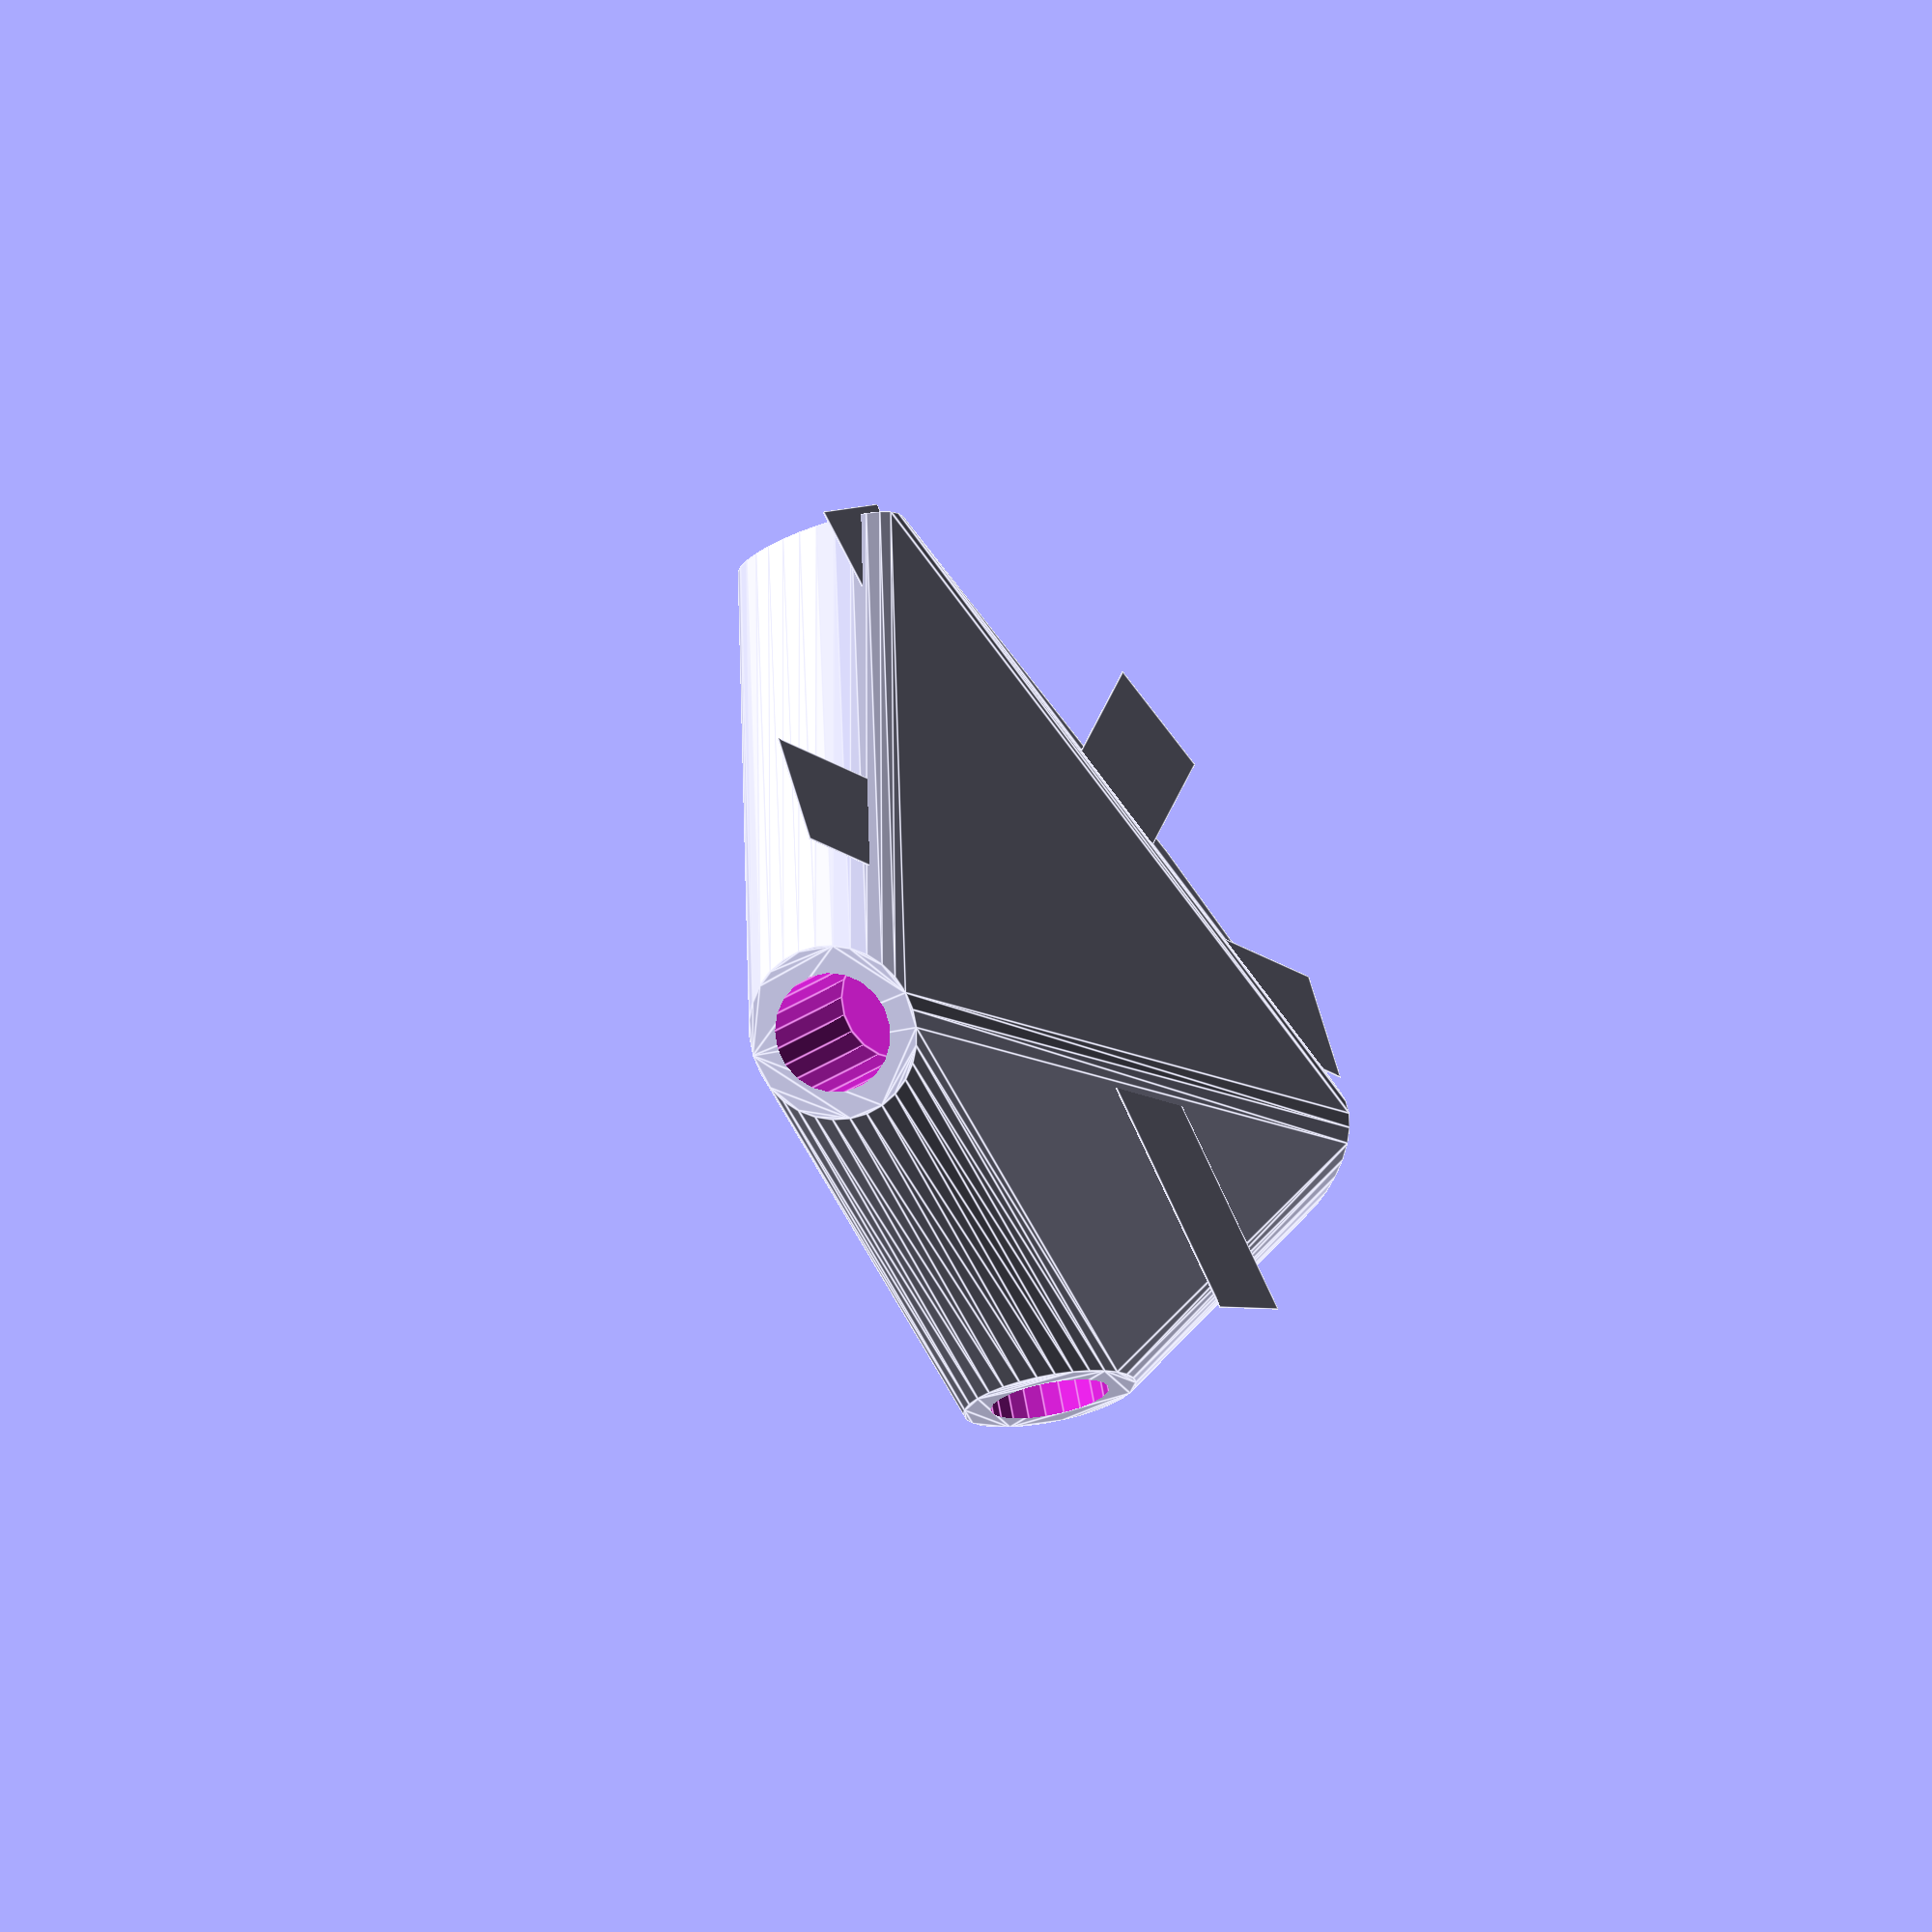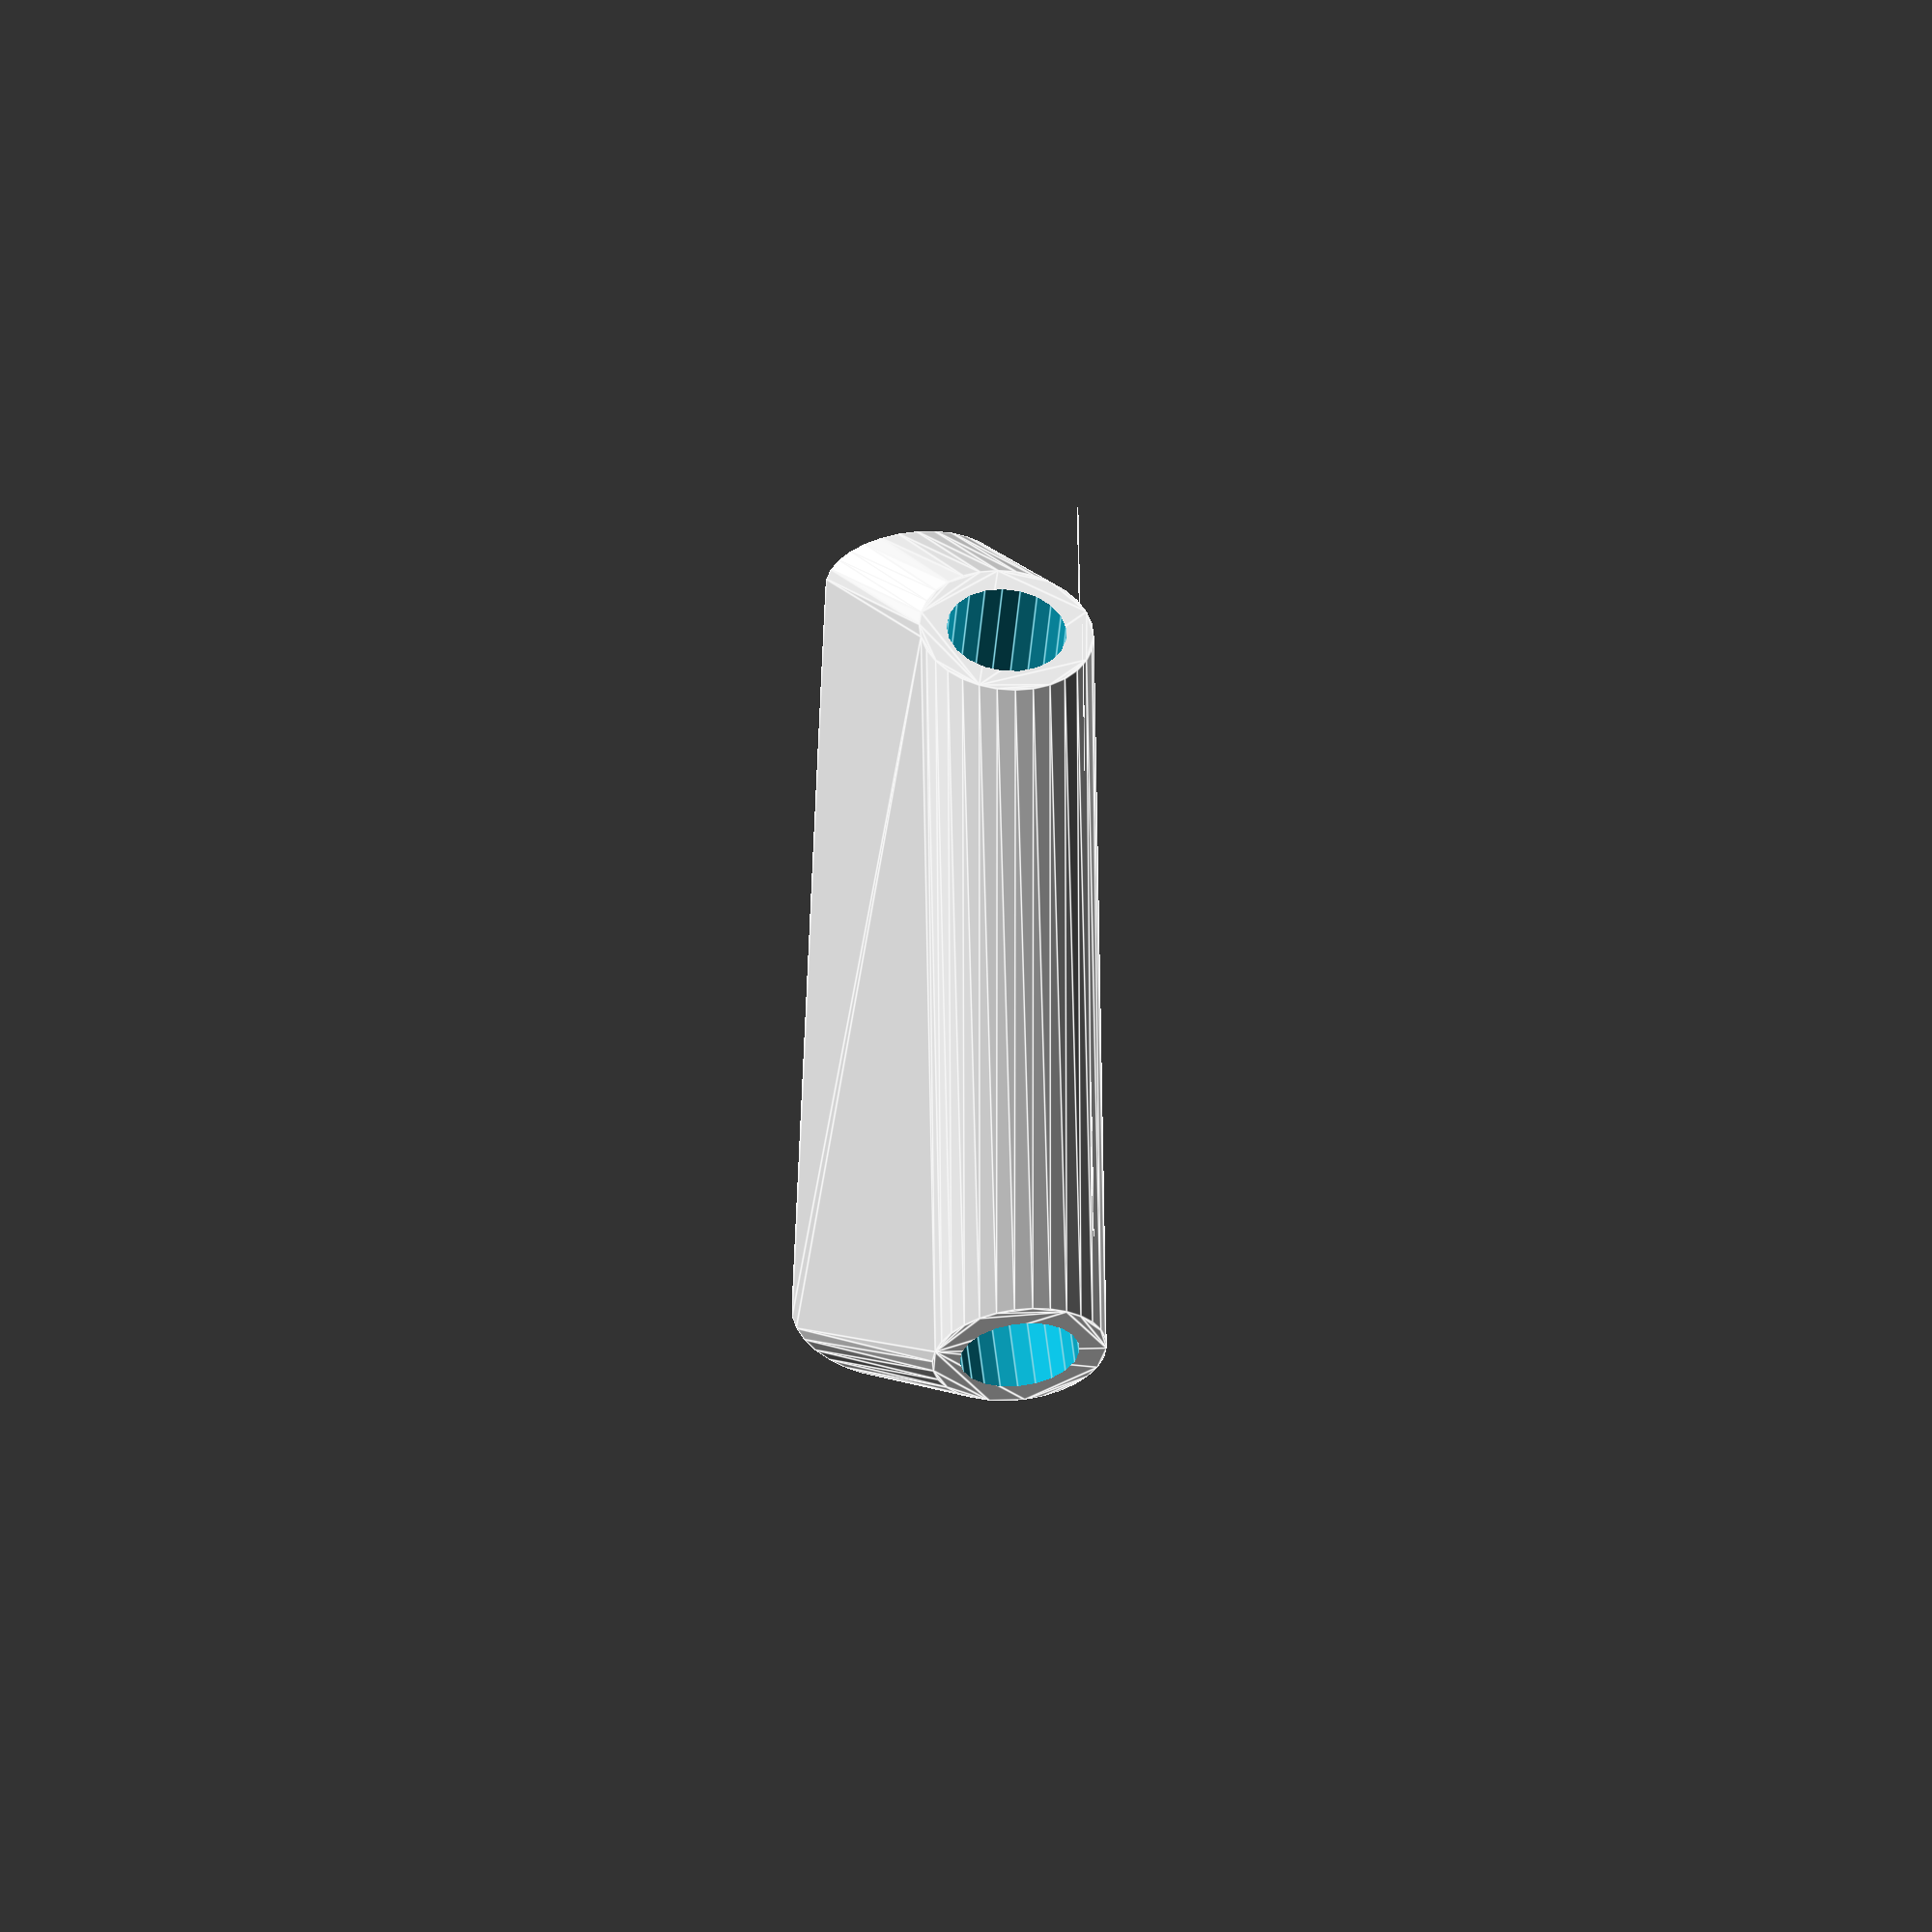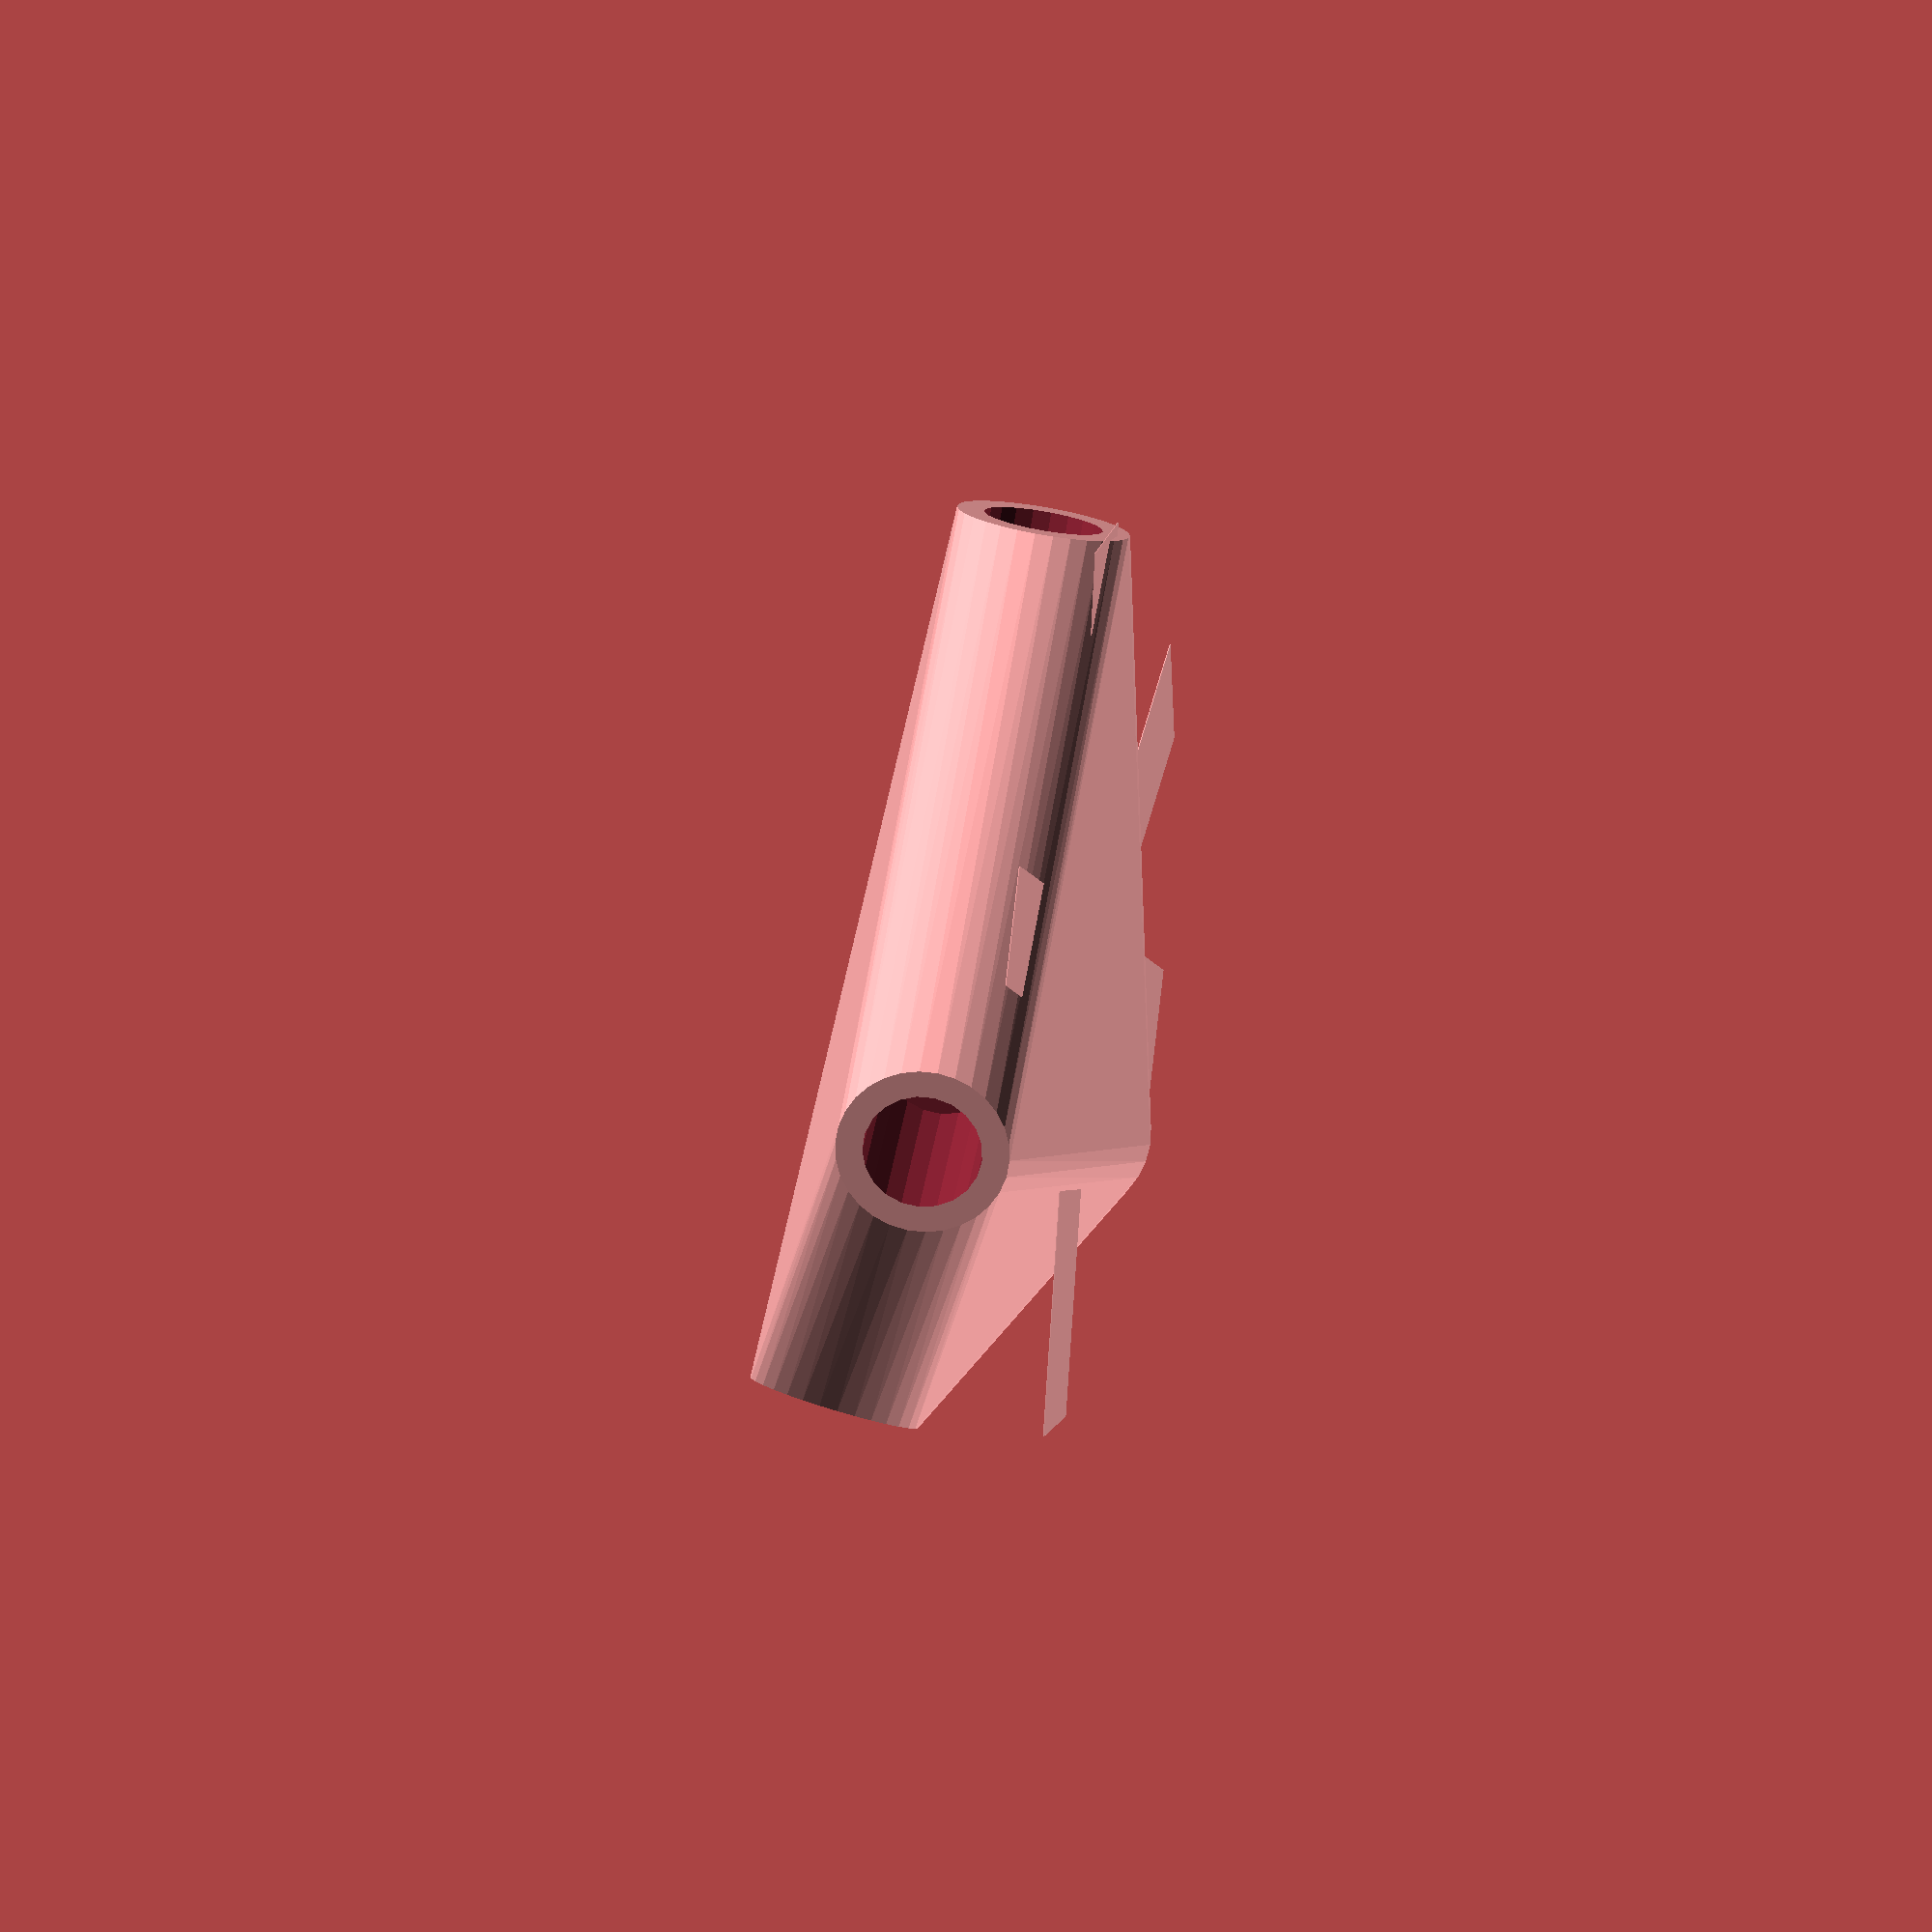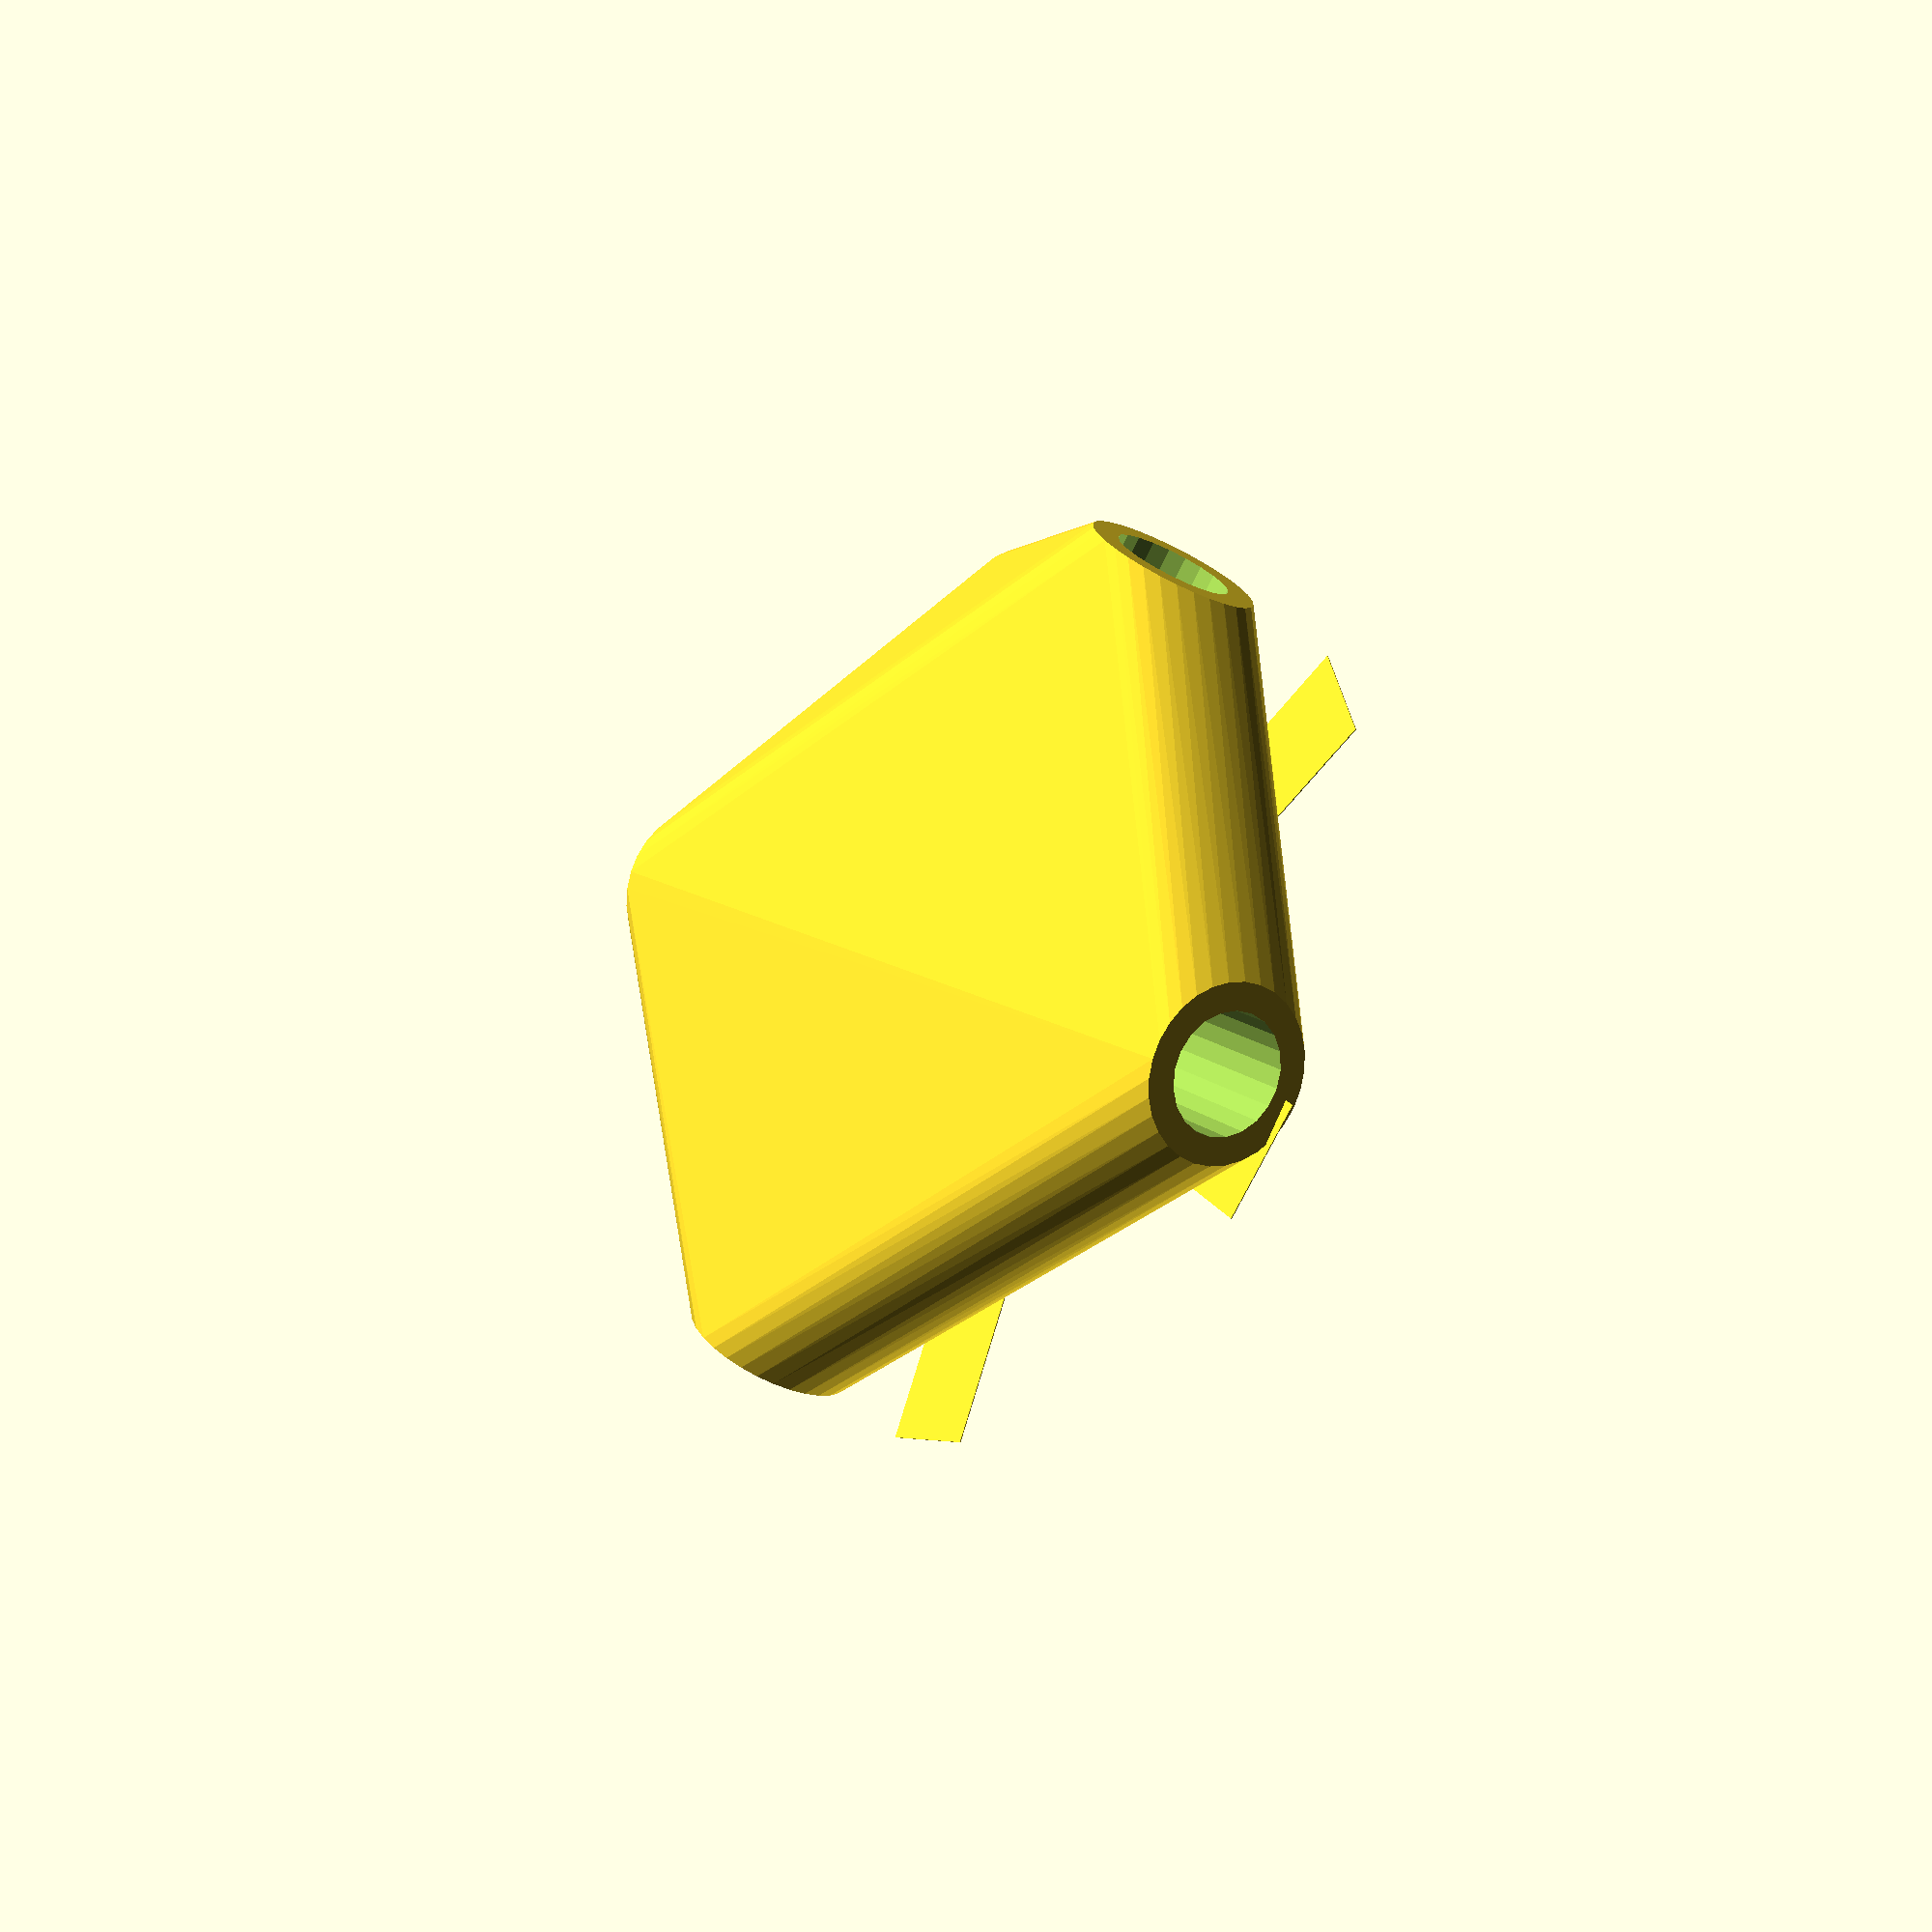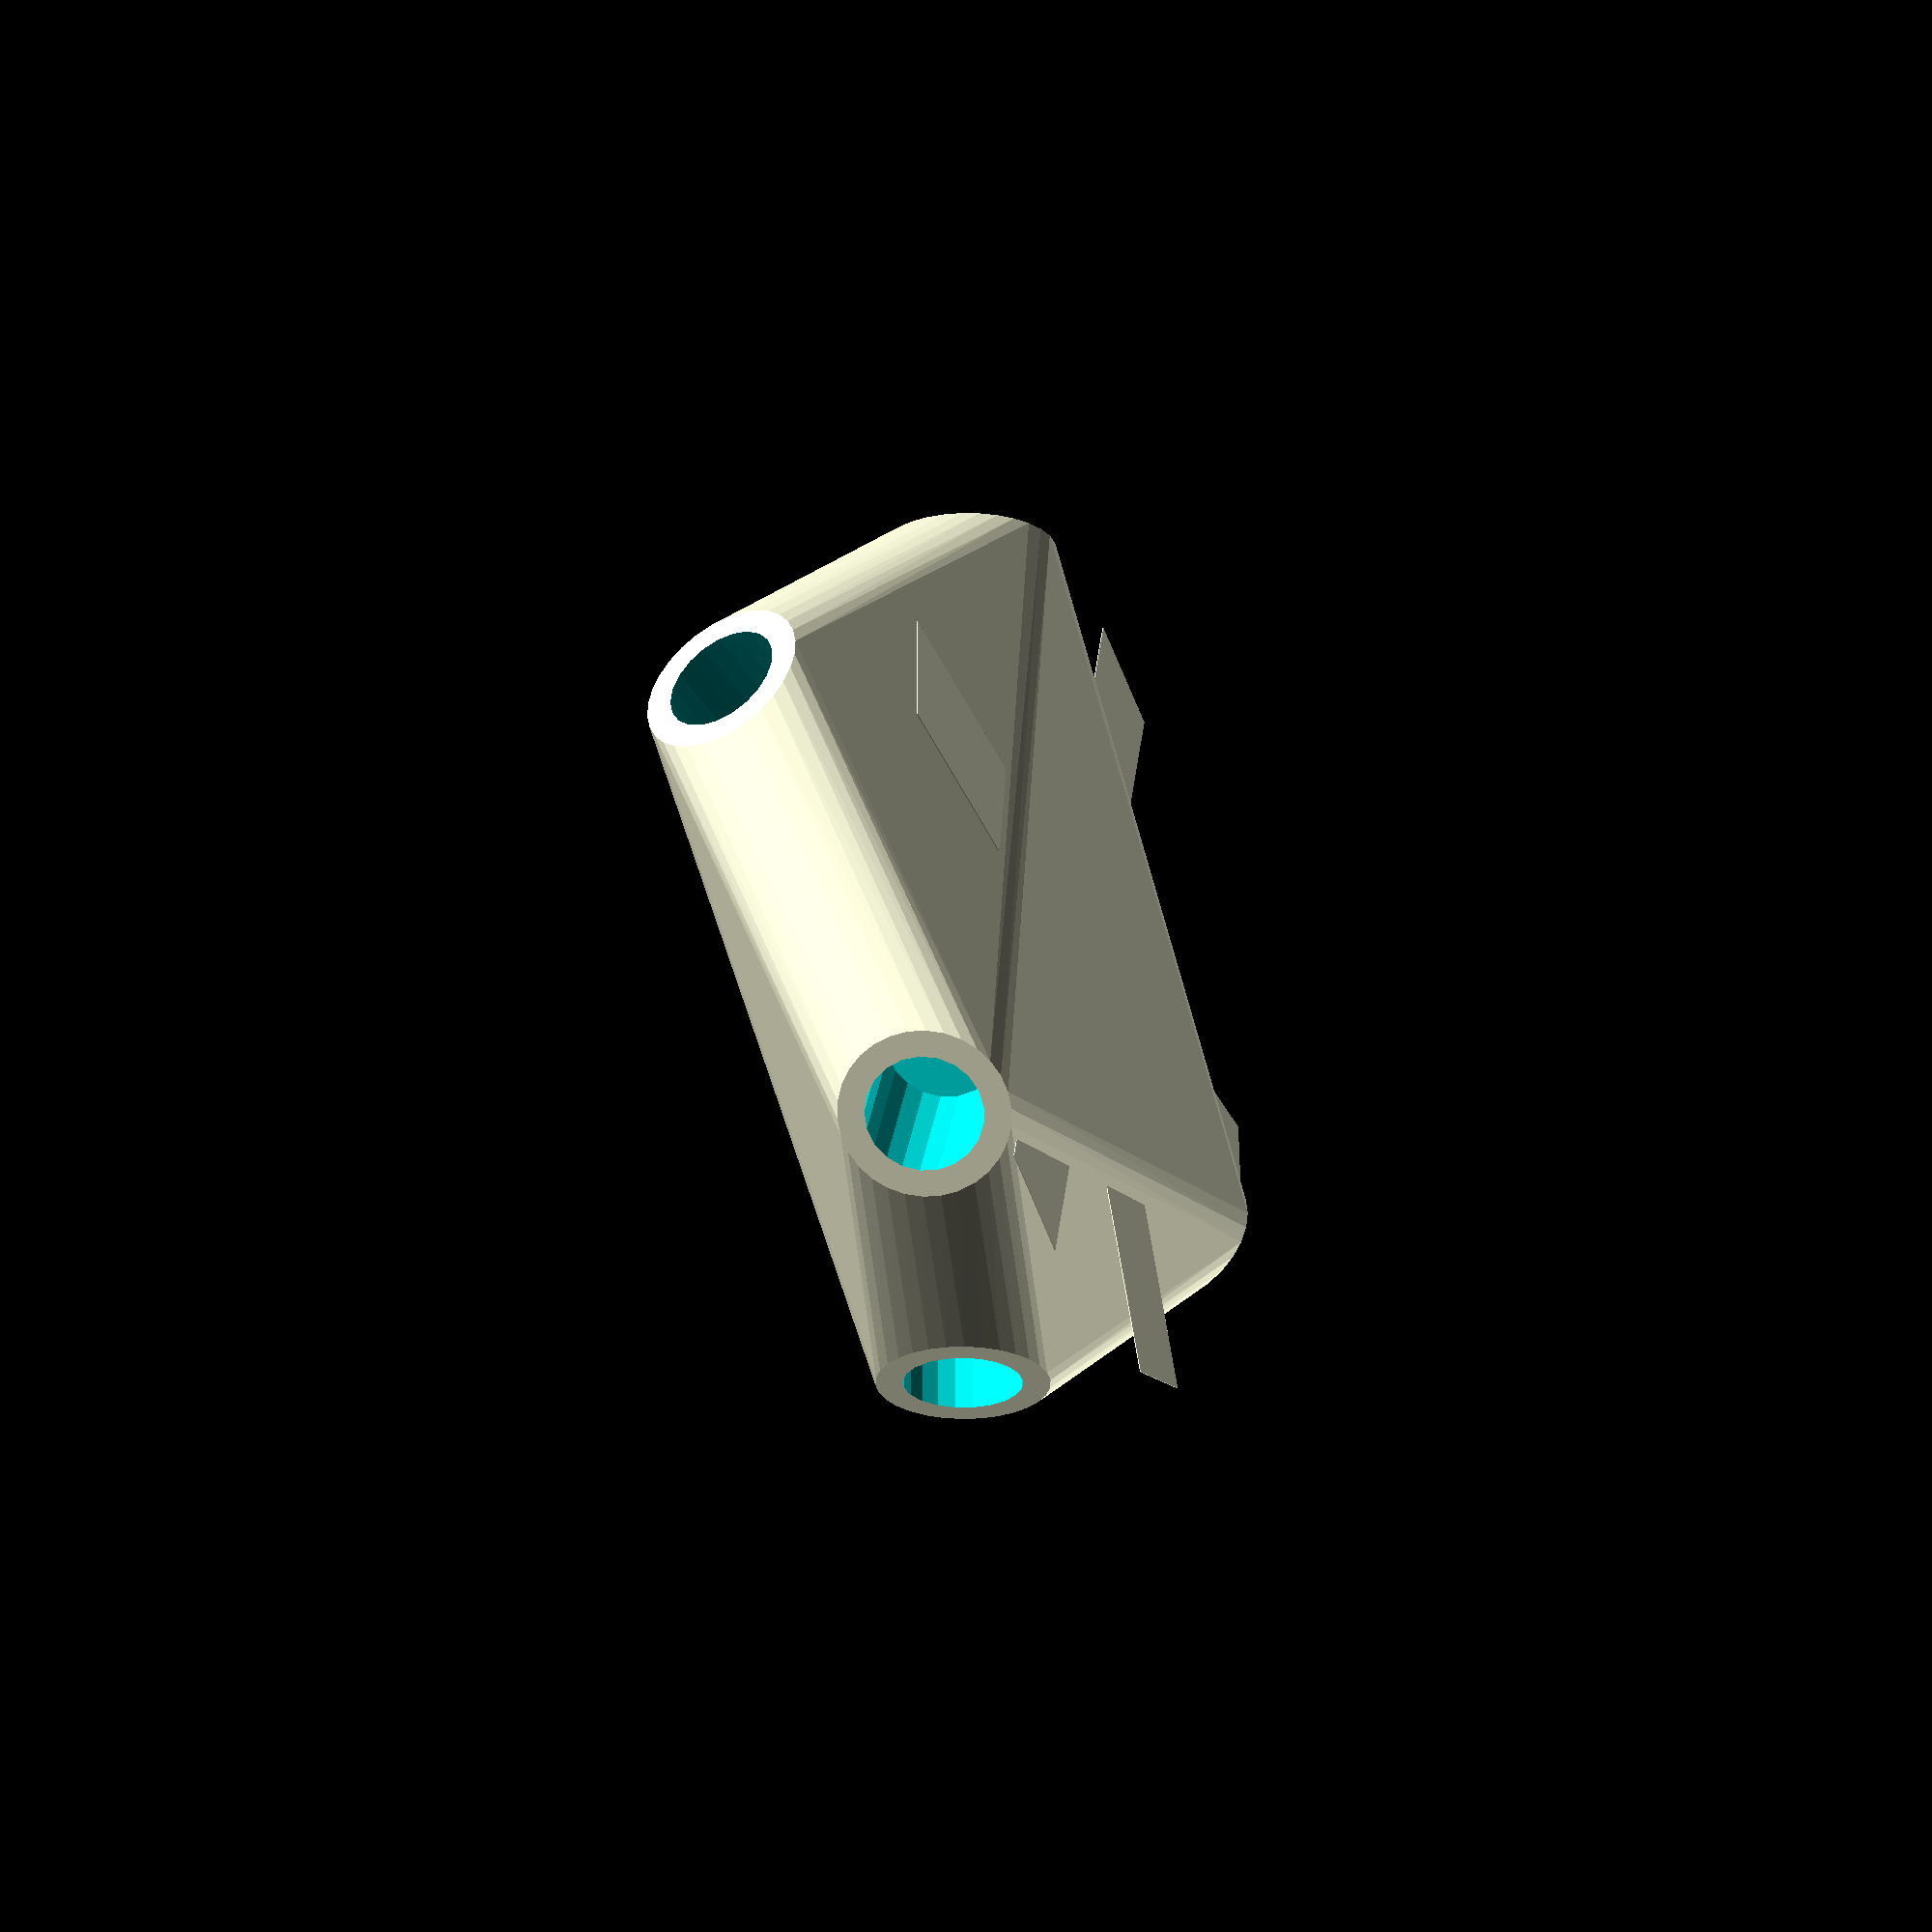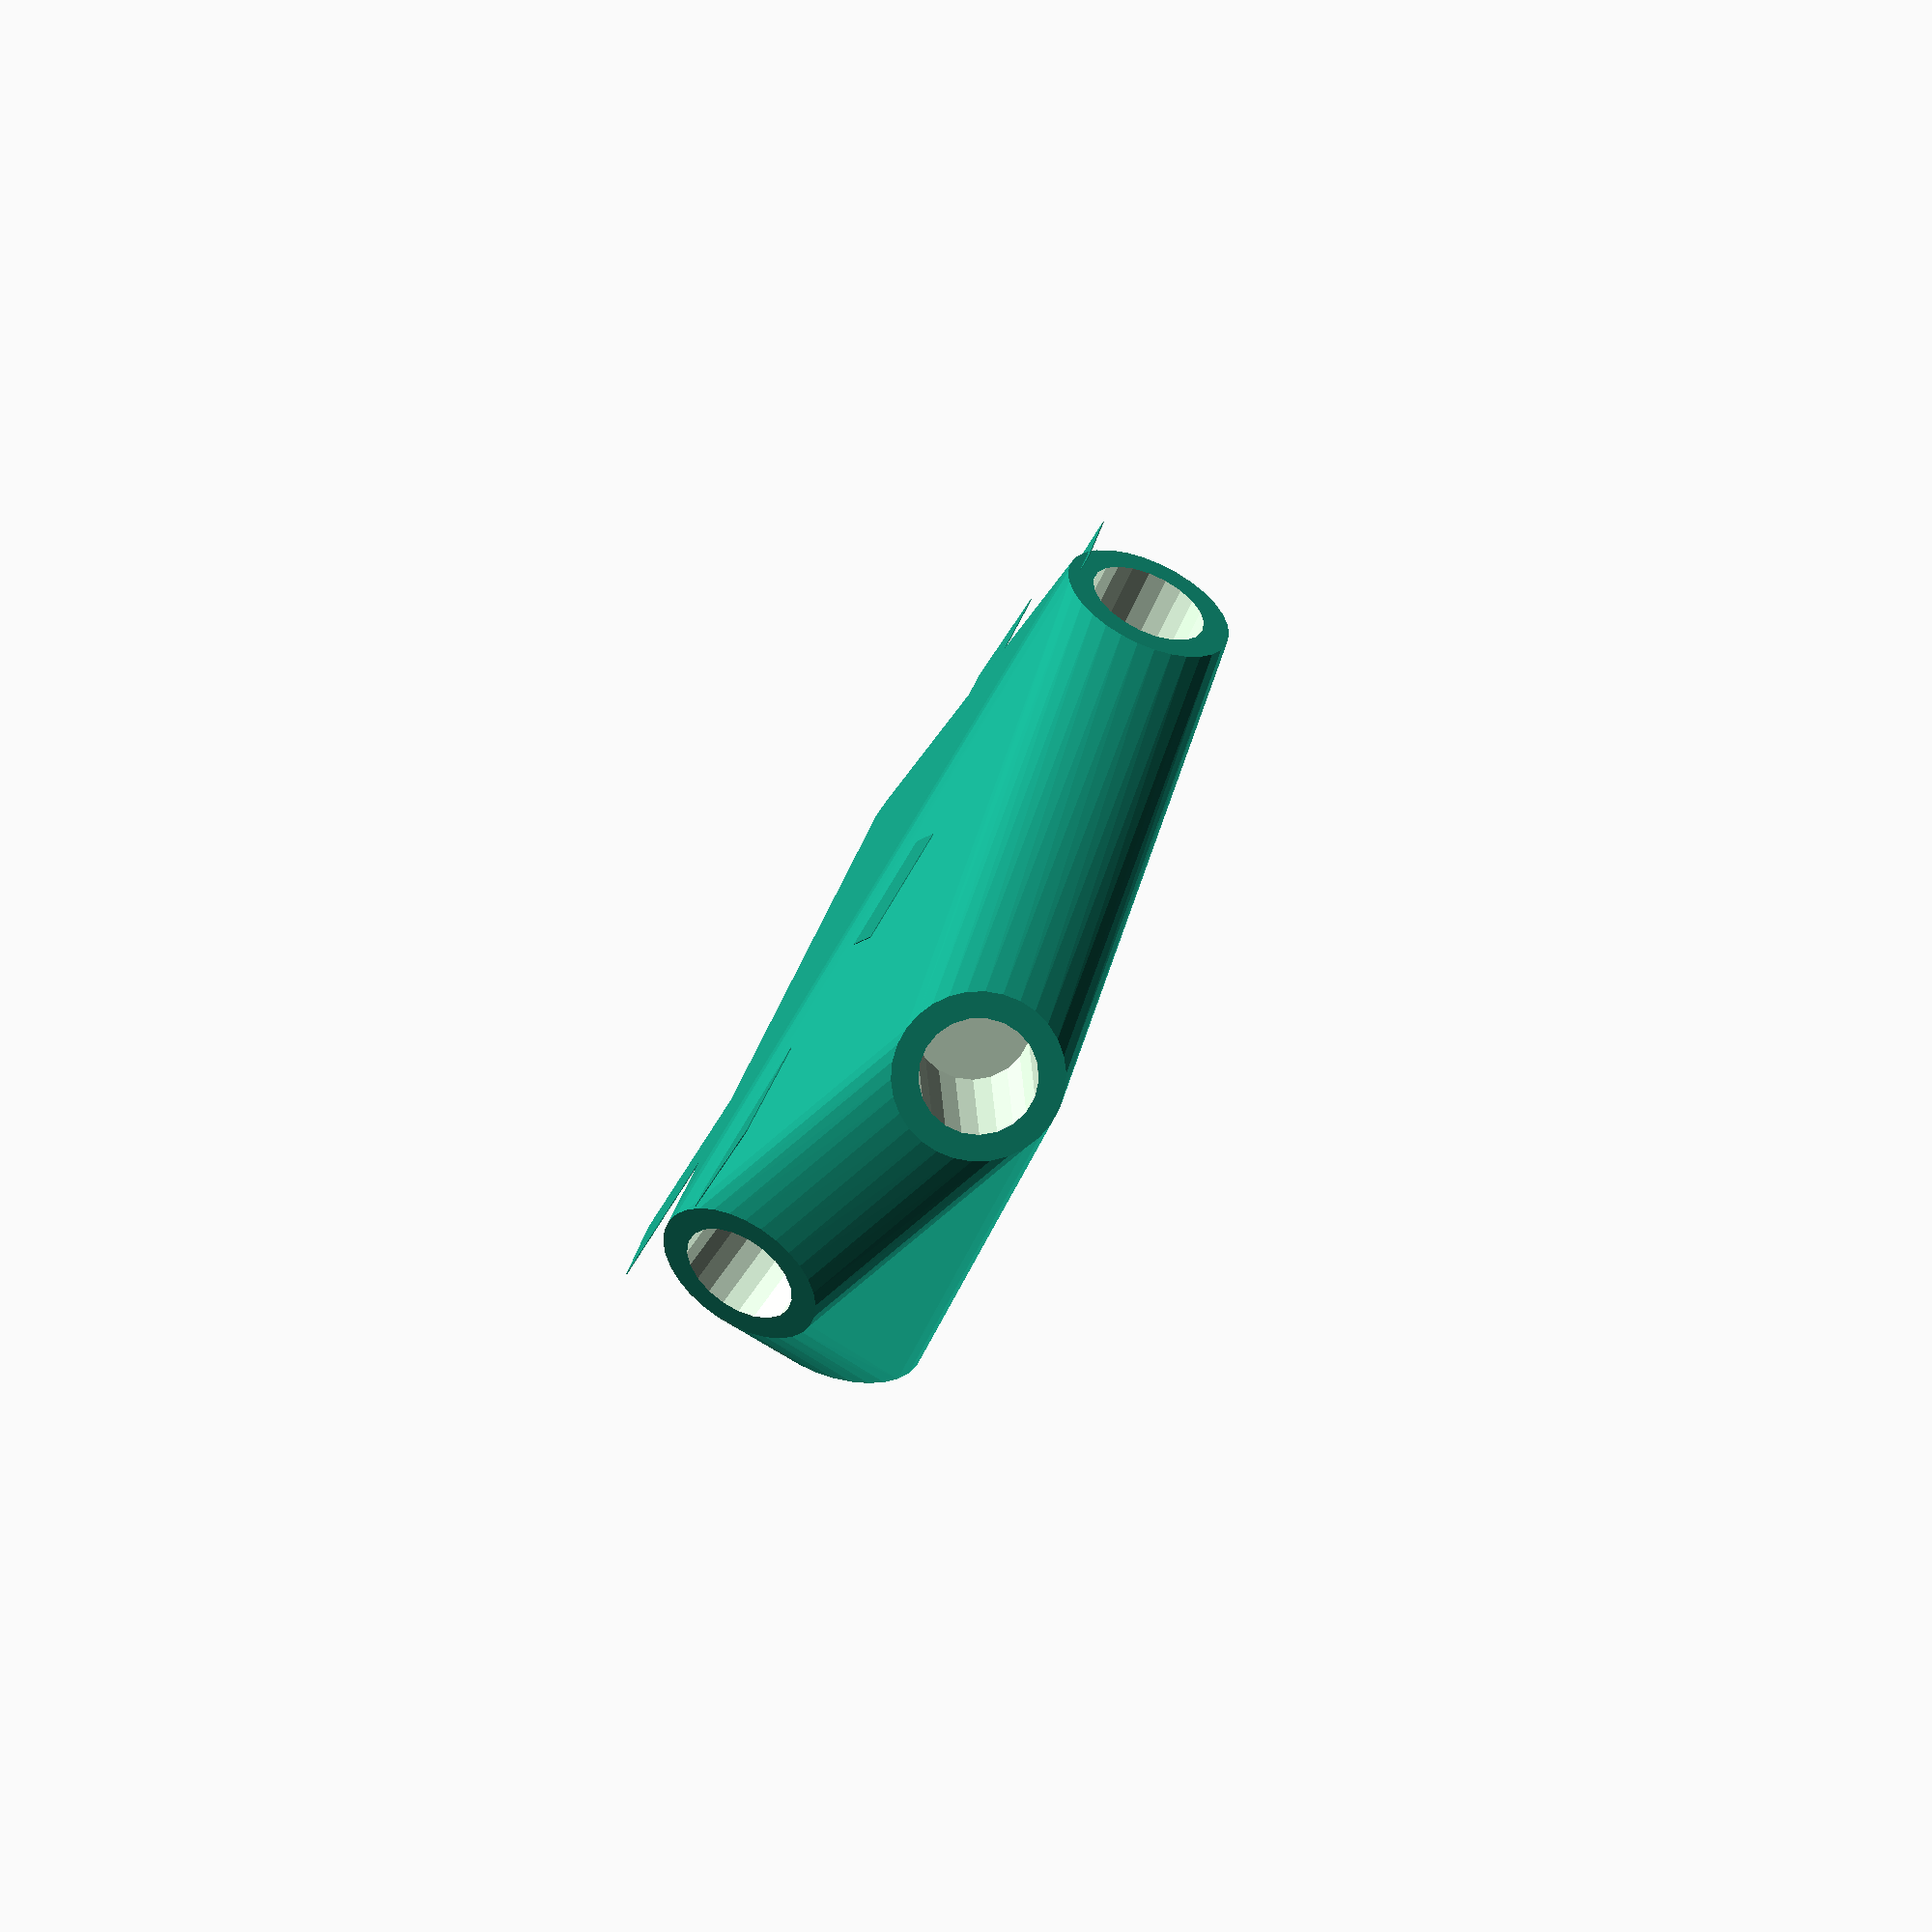
<openscad>


difference() {
	union() {
		intersection() {
			hull() {
				rotate(a = 84.3234304491, v = [0.9608338295, -0.2588717928, -0.0000007020]) {
					cylinder(h = 50, r = 9.6000000000);
				}
				rotate(a = 95.6765695509, v = [-0.9608338295, 0.2588717928, 0.0000007020]) {
					cylinder(h = 50, r = 9.6000000000);
				}
				rotate(a = 95.6767110960, v = [0.0202334735, -0.9948901313, 0.0000009747]) {
					cylinder(h = 50, r = 9.6000000000);
				}
				rotate(a = 95.6766690814, v = [0.8571845132, 0.5054212317, -0.0000013626]) {
					cylinder(h = 50, r = 9.6000000000);
				}
				rotate(a = 78.1881222945, v = [-0.1089328068, 0.9727445577, -0.0000008638]) {
					cylinder(h = 50, r = 9.6000000000);
				}
			}
			sphere(r = 60);
		}
		translate(v = [0, 0, -13.2437682195]) {
			union() {
				rotate(a = -74.9211878085, v = [0, 0, 1]) {
					translate(v = [0, -6.6000000000, 0]) {
						cube(size = [50, 13.2000000000, 0.1000000000]);
					}
				}
				rotate(a = 105.0788121915, v = [0, 0, 1]) {
					translate(v = [0, -6.6000000000, 0]) {
						cube(size = [50, 13.2000000000, 0.1000000000]);
					}
				}
				rotate(a = -1.1650918619, v = [0, 0, 1]) {
					translate(v = [0, -6.6000000000, 0]) {
						cube(size = [50, 13.2000000000, 0.1000000000]);
					}
				}
				rotate(a = -120.5248456334, v = [0, 0, 1]) {
					translate(v = [0, -6.6000000000, 0]) {
						cube(size = [50, 13.2000000000, 0.1000000000]);
					}
				}
				rotate(a = 173.6103424663, v = [0, 0, 1]) {
					translate(v = [0, -6.6000000000, 0]) {
						cube(size = [50, 13.2000000000, 0.1000000000]);
					}
				}
			}
		}
	}
	union() {
		rotate(a = 84.3234304491, v = [0.9608338295, -0.2588717928, -0.0000007020]) {
			translate(v = [0, 0, 25]) {
				cylinder(h = 100, r = 6.6000000000);
			}
		}
		rotate(a = 95.6765695509, v = [-0.9608338295, 0.2588717928, 0.0000007020]) {
			translate(v = [0, 0, 25]) {
				cylinder(h = 100, r = 6.6000000000);
			}
		}
		rotate(a = 95.6767110960, v = [0.0202334735, -0.9948901313, 0.0000009747]) {
			translate(v = [0, 0, 25]) {
				cylinder(h = 100, r = 6.6000000000);
			}
		}
		rotate(a = 95.6766690814, v = [0.8571845132, 0.5054212317, -0.0000013626]) {
			translate(v = [0, 0, 25]) {
				cylinder(h = 100, r = 6.6000000000);
			}
		}
		rotate(a = 78.1881222945, v = [-0.1089328068, 0.9727445577, -0.0000008638]) {
			translate(v = [0, 0, 25]) {
				cylinder(h = 100, r = 6.6000000000);
			}
		}
	}
}
</openscad>
<views>
elev=229.2 azim=309.5 roll=50.4 proj=o view=edges
elev=285.5 azim=59.3 roll=88.9 proj=o view=edges
elev=330.1 azim=69.1 roll=101.2 proj=o view=wireframe
elev=37.3 azim=223.6 roll=52.3 proj=p view=solid
elev=39.6 azim=359.1 roll=110.7 proj=o view=solid
elev=84.3 azim=338.7 roll=238.3 proj=o view=wireframe
</views>
